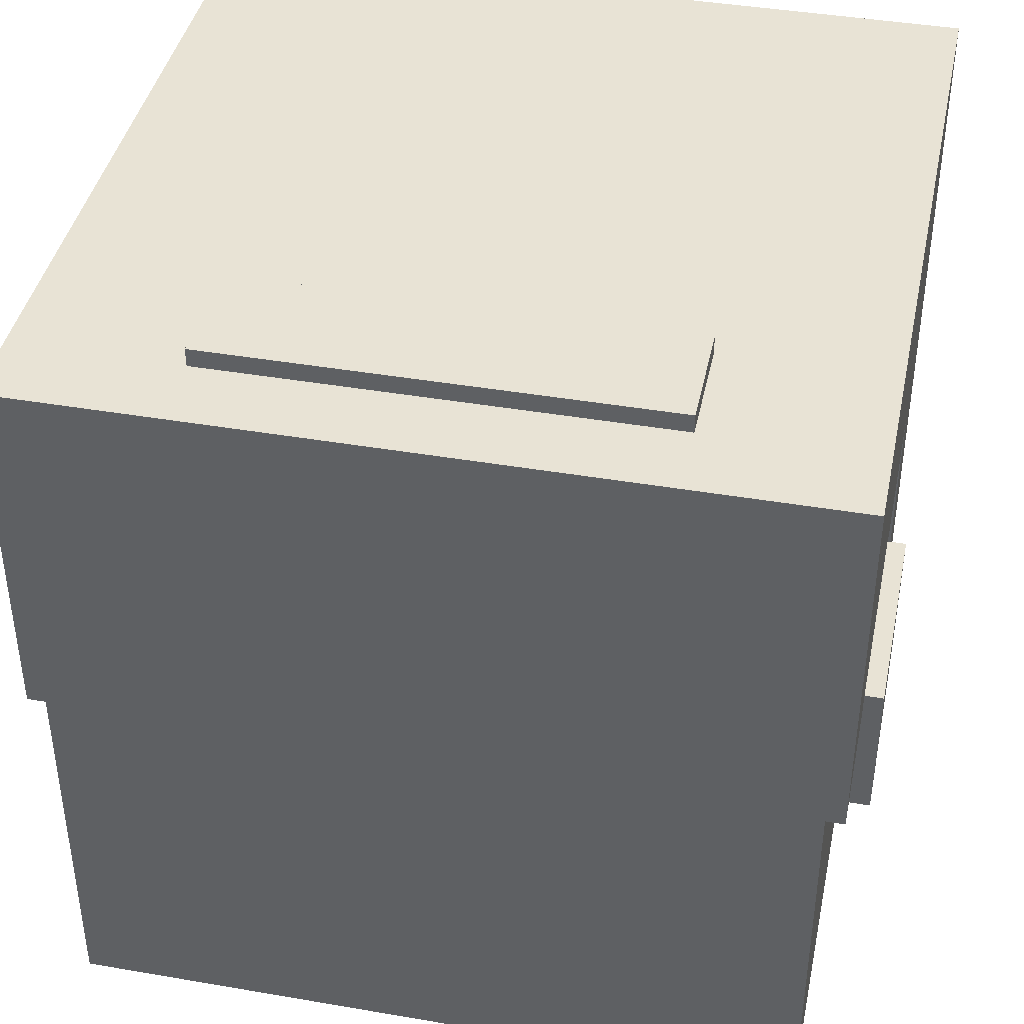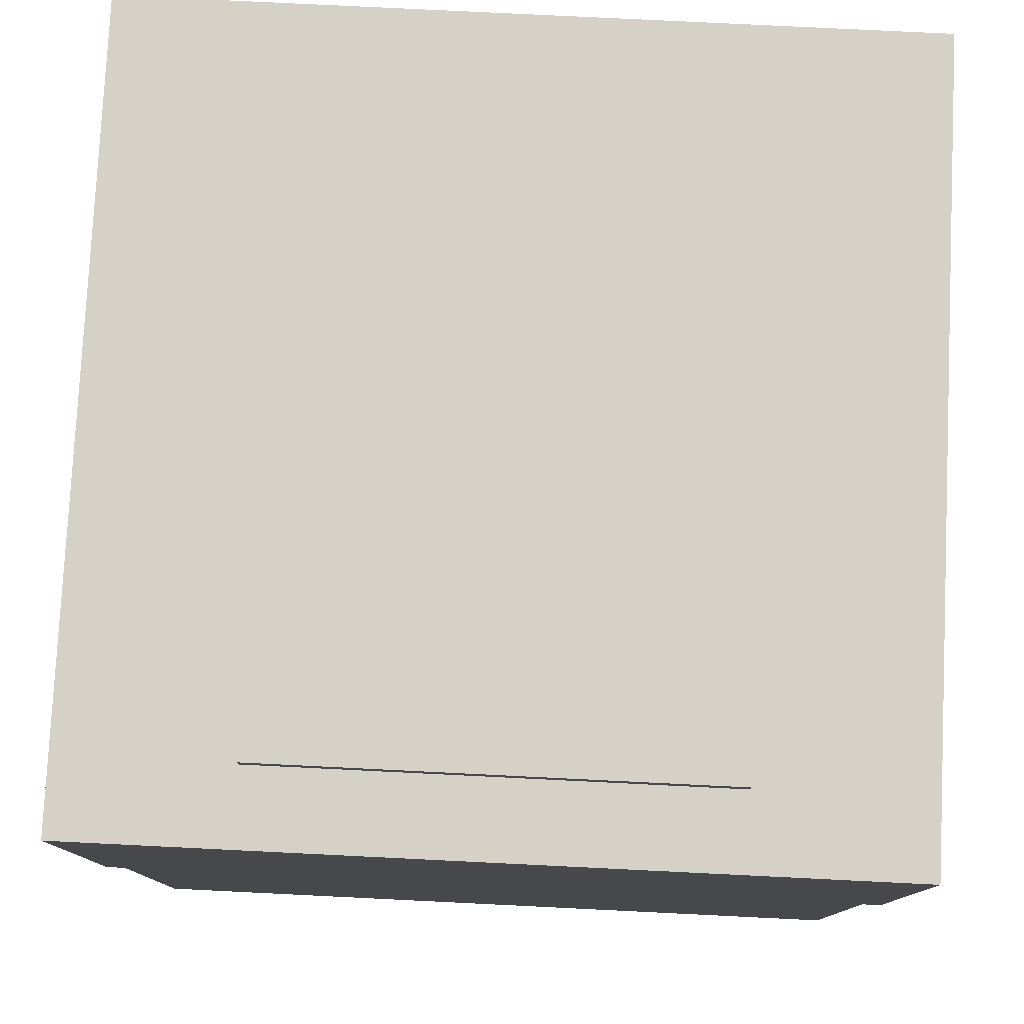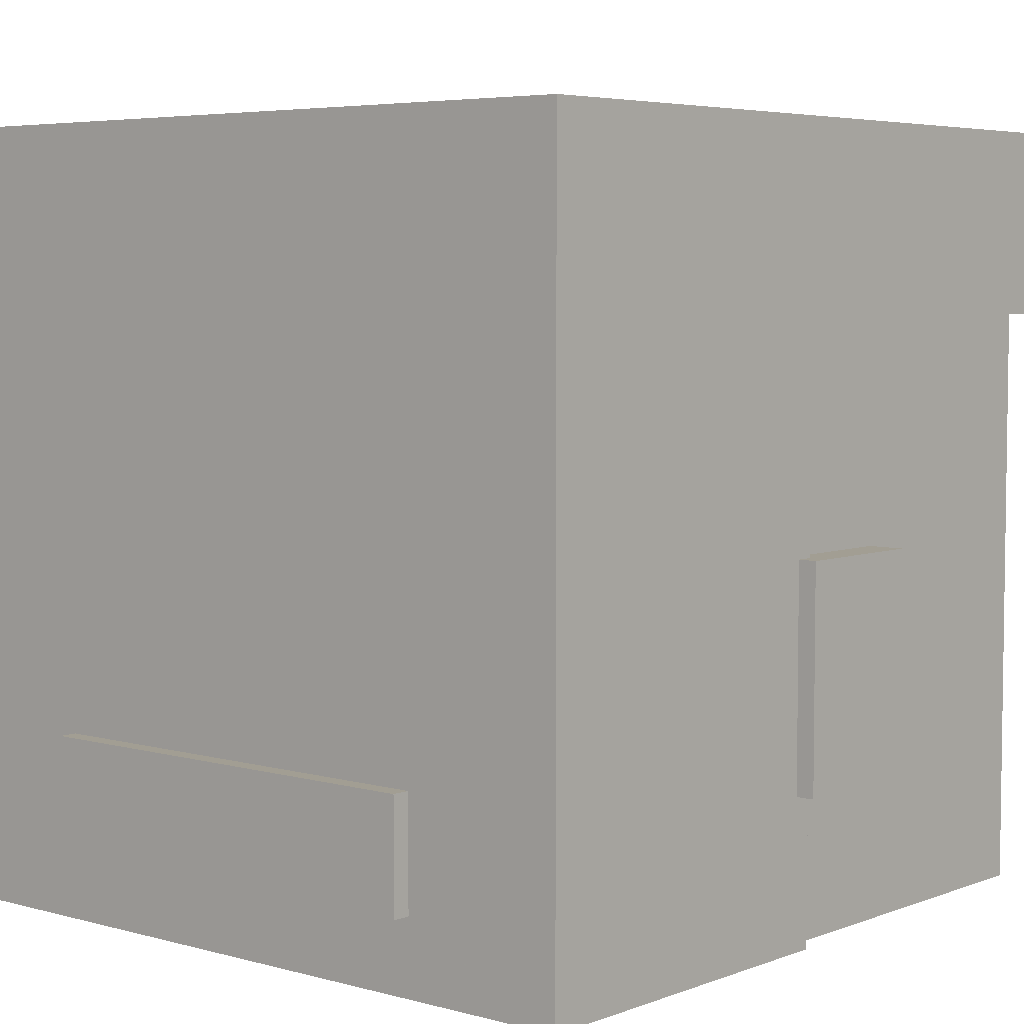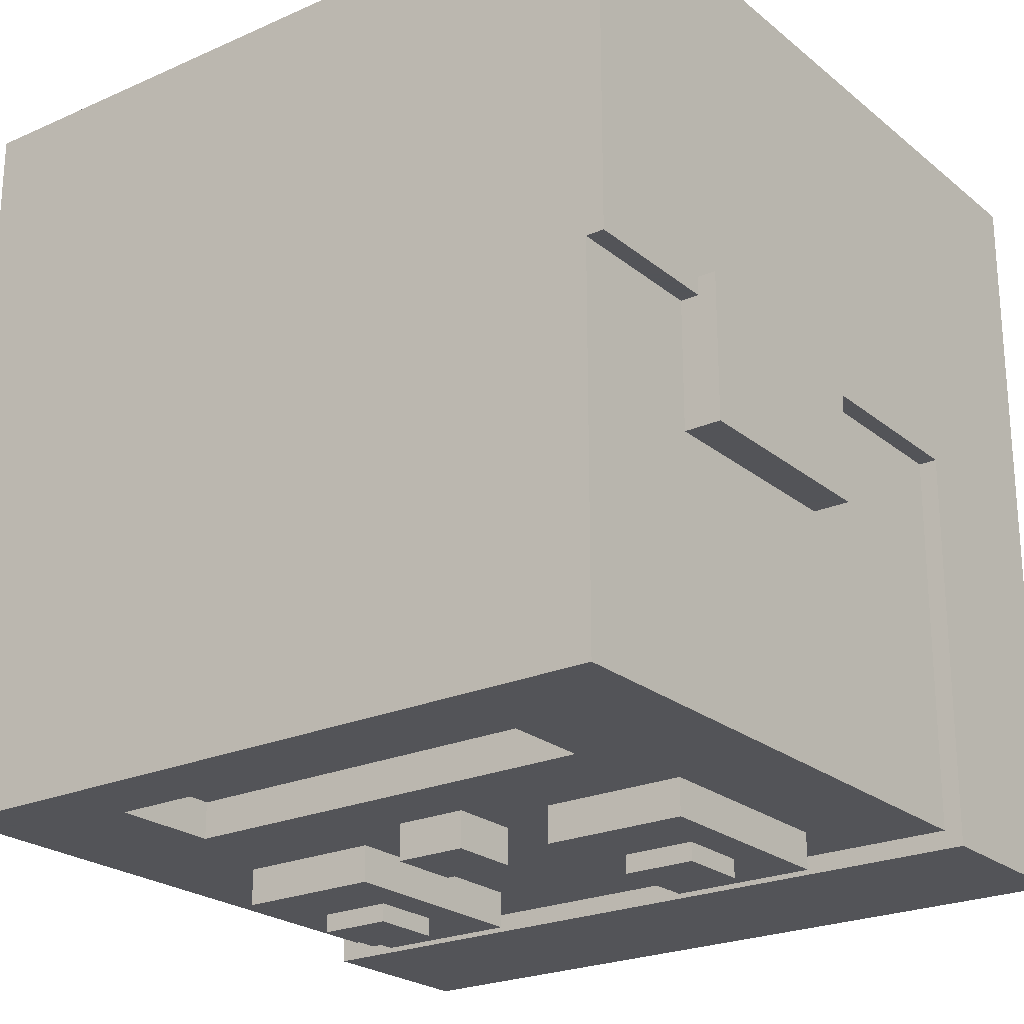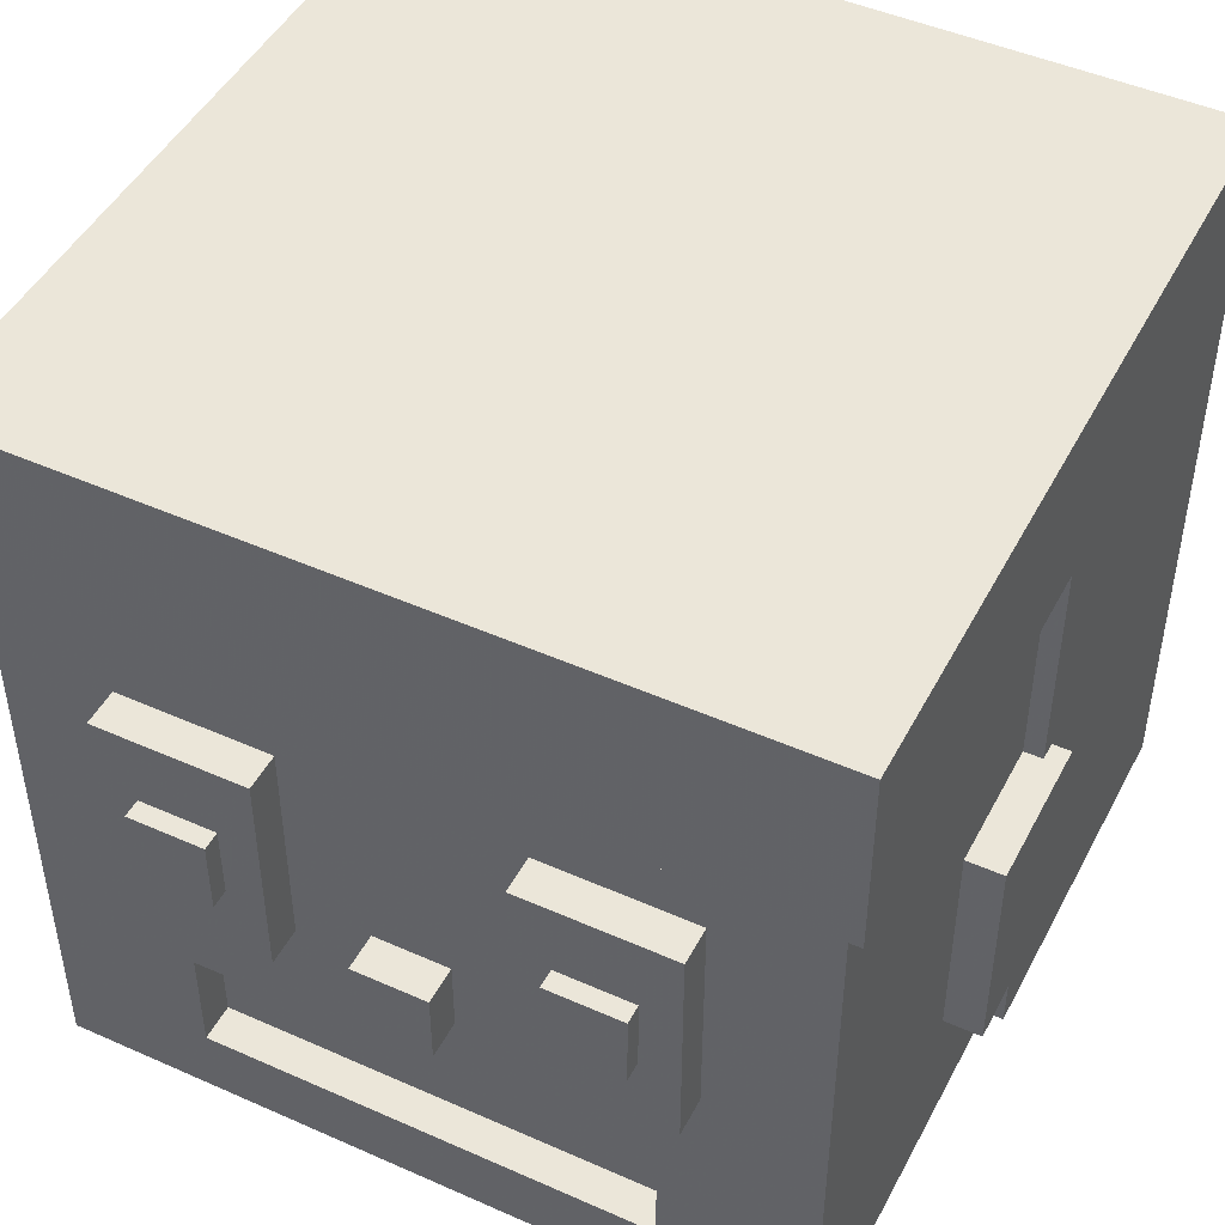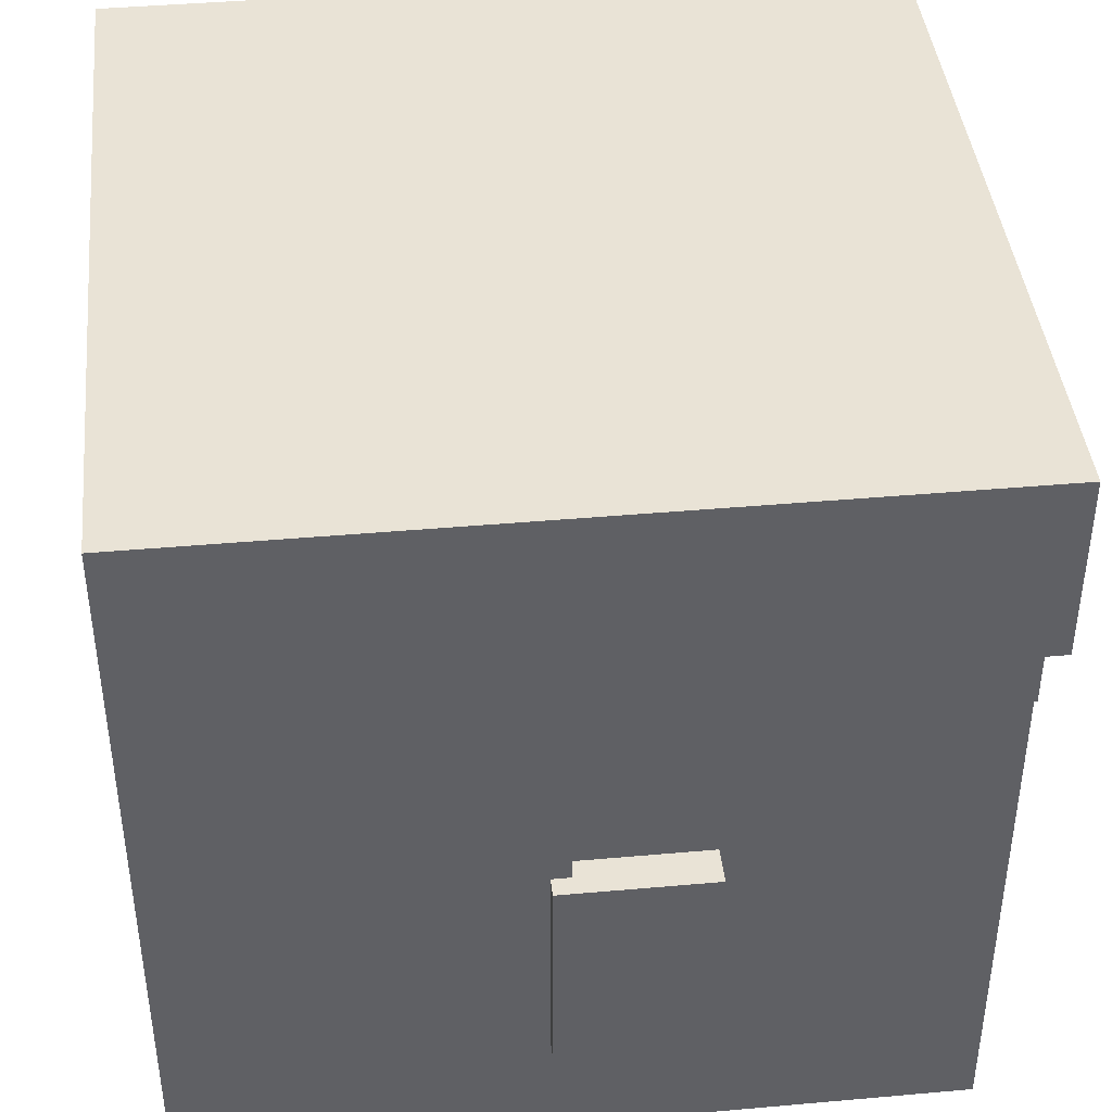
<metadata>
{"format":"obj","ext":"obj","renderer":"f3d","projection":"perspective","resolution":1024,"background":"white","views":[{"elev":41.2,"azim":-168.2,"up":"+Y"},{"elev":78.7,"azim":-177.2,"up":"+Y"},{"elev":5.1,"azim":-139.4,"up":"+Z"},{"elev":-23.4,"azim":-143.2,"up":"+Y"},{"elev":47.0,"azim":26.7,"up":"+Z"},{"elev":42.0,"azim":-96.1,"up":"+Z"}]}
</metadata>
<code>
o obj_0
v -9.5 		-13 		16
v -9.5 		-13 		21
v -9 		-12.5 		16
v -9 		-12.5 		0
v -9 		-5.5 		10
v -9 		-5.5 		4
v 11.5 		-1.998 		16
v -6 		-12.5 		14
v -2 		-12.5 		14
v -6 		-13.5 		14
v -6 		-12.5 		8
v -2 		-13.5 		14
v -10 		-5.5 		10
v -10 		-5.5 		4
v -9.5 		8 		21
v -9.5 		8 		0
v -9.5 		-1.5 		4
v -9.5 		-1.5 		10
v -9 		7.5 		0
v -5.003 		-12.5 		1.998
v -5.003 		-12.5 		5.003
v -5 		8 		5
v -5 		8 		2
v -5.003 		-1.998 		1.998
v 7 		-13.5 		10
v 5 		-13.5 		10
v -5 		8.5 		2
v -5 		-11.5 		2
v 2 		-13.5 		9
v -5 		-1.998 		2
v 2 		-13.5 		7
v 2 		-12.5 		9
v -5 		-11.5 		5
v 2 		-12.5 		7
v -5 		-1.998 		5
v -5.003 		-1.998 		5.003
v 0 		-12.5 		16
v -5 		8.5 		5
v 0 		-12.5 		9
v -2 		-12.5 		8
v 0 		-13.5 		9
v 0 		-12.5 		7
v -6 		-13.5 		8
v -2 		-13.5 		8
v -5 		-14 		10
v -5 		-14 		12
v -5 		-13.5 		12
v -5 		-13.5 		10
v -3 		-14 		12
v -3 		-14 		10
v -3 		-13.5 		10
v -3 		-13.5 		12
v 0 		-13.5 		7
v -10 		-1.5 		4
v -10 		-1.5 		10
v -9.5 		-1.998 		10
v -9.5 		-1.998 		16
v -9.5 		-1.998 		0
v -9 		-1.998 		10
v -9 		-1.998 		16
v 4 		-12.5 		8
v 4 		-12.5 		14
v -9.5 		-1.998 		4
v -9 		-1.998 		0
v -9 		-1.998 		4
v 4 		-13.5 		8
v 4 		-13.5 		14
v 11.5 		-13 		21
v 11.5 		-13 		16
v 11 		-12.5 		16
v 11 		-12.5 		0
v 11 		-5.5 		4
v 11 		-5.5 		10
v 8 		-12.5 		14
v 8 		-12.5 		8
v 12 		-5.5 		4
v 12 		-5.5 		10
v 11.5 		8 		0
v 11.5 		8 		21
v 11.5 		-1.5 		10
v 11.5 		-1.5 		4
v 11 		-1.998 		16
v 11 		-1.998 		10
v 11.5 		-1.998 		10
v 11 		7.5 		0
v 12 		-1.5 		10
v 11.5 		-1.998 		4
v 11.5 		-1.998 		0
v 11 		-1.998 		0
v 12 		-1.5 		4
v 11 		-1.998 		4
v 7 		8 		2
v 7 		8 		5
v 7.003 		-1.998 		1.998
v 7.003 		-1.998 		5.003
v 7 		-1.998 		5
v 7 		-1.998 		2
v 7.003 		-12.5 		1.998
v 8 		-13.5 		14
v 8 		-13.5 		8
v 7.003 		-12.5 		5.003
v 7 		8.5 		2
v 7 		8.5 		5
v 7 		-11.5 		5
v 7 		-11.5 		2
v 5 		-14 		10
v 5 		-14 		12
v 5 		-13.5 		12
v 7 		-14 		12
v 7 		-14 		10
v 7 		-13.5 		12
g group_0_6306067
f 1 57 3
f 68 7 79
f 37 1 3
f 17 18 16
f 15 16 18
f 64 58 19
f 22 23 16
f 24 30 35
f 24 35 36
f 22 16 15
f 18 56 57
f 18 57 15
f 1 2 57
f 2 15 57
f 56 59 60
f 56 60 57
f 60 3 57
f 63 17 58
f 16 58 17
f 16 19 58
f 64 65 63
f 64 63 58
f 2 1 69
f 2 69 68
f 23 92 16
f 24 97 30
f 22 15 93
f 96 36 35
f 7 68 69
f 69 70 7
f 82 7 70
f 78 79 80
f 78 80 81
f 7 82 83
f 7 83 84
f 79 78 93
f 81 87 88
f 81 88 78
f 15 79 93
f 78 88 85
f 89 85 88
f 87 91 89
f 87 89 88
f 84 80 7
f 79 7 80
f 92 93 78
f 94 95 96
f 94 96 97
f 2 68 15
f 15 68 79
f 1 37 69
f 70 69 37
f 95 36 96
f 85 19 16
f 85 16 78
f 92 78 16
f 24 94 97
g group_0_6383466
f 45 46 47
f 45 47 48
f 49 50 51
f 49 51 52
f 52 47 46
f 52 46 49
f 50 45 48
f 50 48 51
f 46 45 50
f 46 50 49
f 106 107 108
f 106 108 26
f 109 110 25
f 109 25 111
f 111 108 107
f 111 107 109
f 110 106 26
f 110 26 25
f 107 106 110
f 107 110 109
g group_0_16448250
f 10 12 8
f 9 8 12
f 25 26 100
f 38 27 23
f 38 23 22
f 28 33 35
f 28 35 30
f 43 11 44
f 44 11 40
f 10 43 48
f 10 48 47
f 12 52 51
f 12 51 44
f 10 47 52
f 10 52 12
f 43 44 48
f 51 48 44
f 43 10 11
f 10 8 11
f 23 27 92
f 30 97 28
f 93 38 22
f 61 66 62
f 67 62 66
f 96 35 33
f 12 44 40
f 9 12 40
f 100 75 99
f 74 99 75
f 102 103 93
f 102 93 92
f 104 105 97
f 104 97 96
f 74 62 99
f 38 93 103
f 67 99 62
f 96 33 104
f 92 27 102
f 105 28 97
f 105 104 28
f 33 28 104
f 27 38 102
f 103 102 38
f 100 66 61
f 75 100 61
f 100 26 66
f 67 66 26
f 67 26 108
f 25 100 111
f 100 99 111
f 111 99 108
f 67 108 99
g group_0_16768282
f 3 5 4
f 60 5 3
f 4 5 6
f 37 8 9
f 4 11 3
f 11 8 3
f 37 3 8
f 14 6 13
f 5 13 6
f 21 40 11
f 11 4 21
f 20 21 4
f 31 34 29
f 32 29 34
f 24 36 21
f 24 21 20
f 37 9 32
f 41 29 39
f 32 39 29
f 34 42 101
f 42 34 53
f 31 53 34
f 41 53 31
f 41 31 29
f 19 89 64
f 17 54 55
f 17 55 18
f 42 53 39
f 41 39 53
f 60 59 5
f 55 13 56
f 55 56 18
f 13 5 56
f 59 56 5
f 101 61 34
f 32 34 61
f 61 62 32
f 37 32 62
f 4 6 64
f 65 64 6
f 101 21 36
f 14 54 63
f 17 63 54
f 63 65 6
f 63 6 14
f 55 54 14
f 55 14 13
f 42 39 40
f 101 42 21
f 40 21 42
f 9 40 39
f 39 32 9
f 72 73 71
f 70 71 73
f 82 70 73
f 70 74 75
f 75 101 71
f 70 75 71
f 72 76 73
f 77 73 76
f 83 82 73
f 77 86 84
f 80 84 86
f 84 83 73
f 84 73 77
f 86 90 81
f 86 81 80
f 91 72 89
f 71 89 72
f 90 76 87
f 90 87 81
f 76 72 87
f 91 87 72
f 77 76 90
f 77 90 86
f 101 95 94
f 101 94 98
f 70 37 62
f 70 62 74
f 36 95 101
f 4 64 89
f 71 4 89
f 85 89 19
f 20 4 98
f 71 98 4
f 75 61 101
f 98 71 101
f 24 20 94
f 98 94 20

</code>
